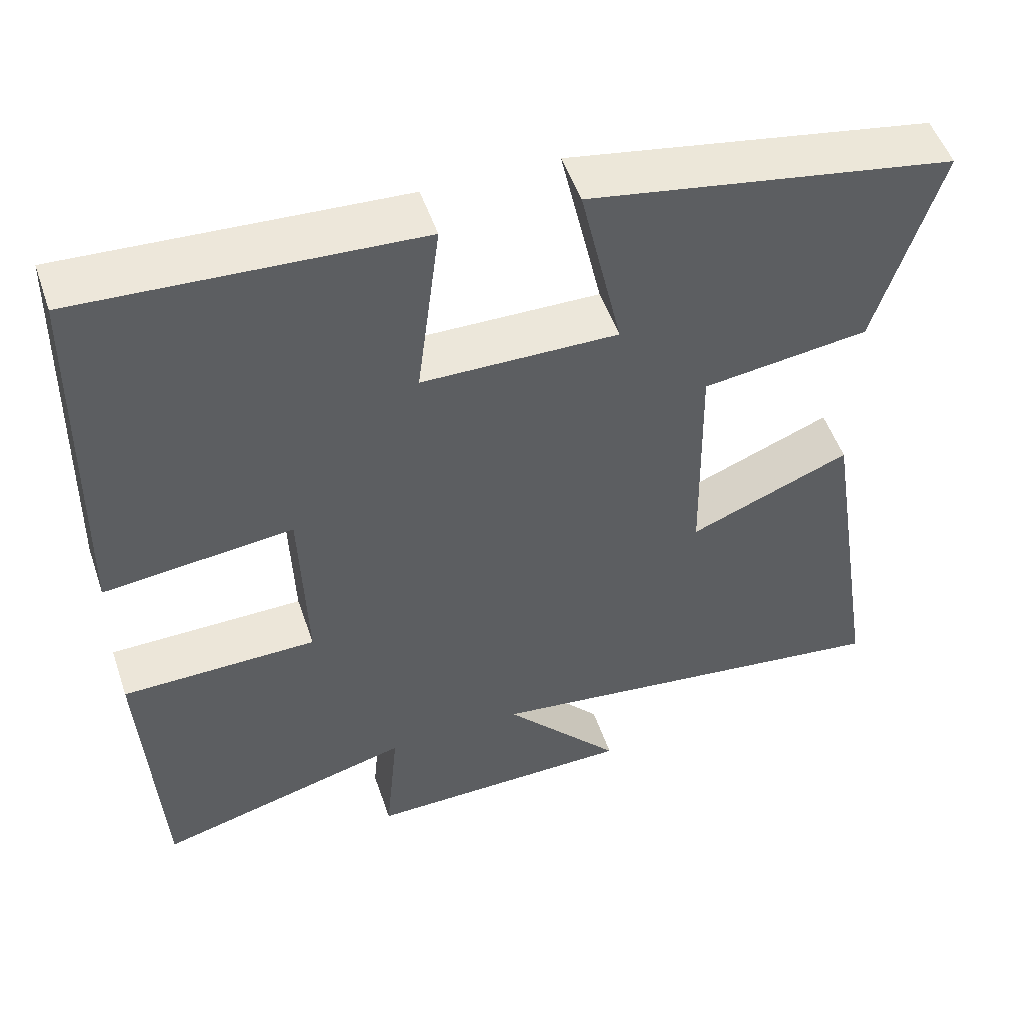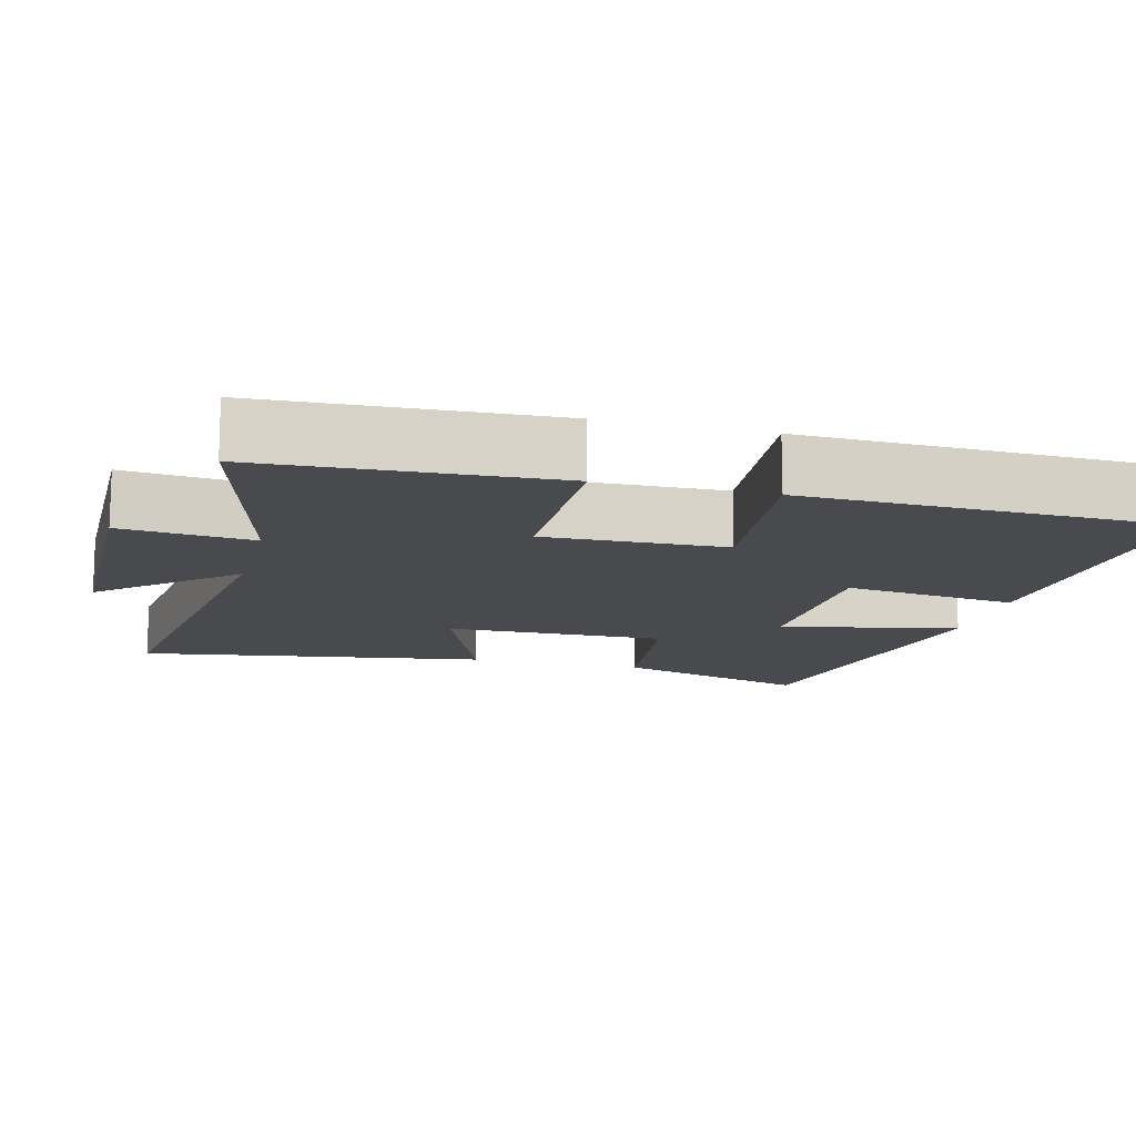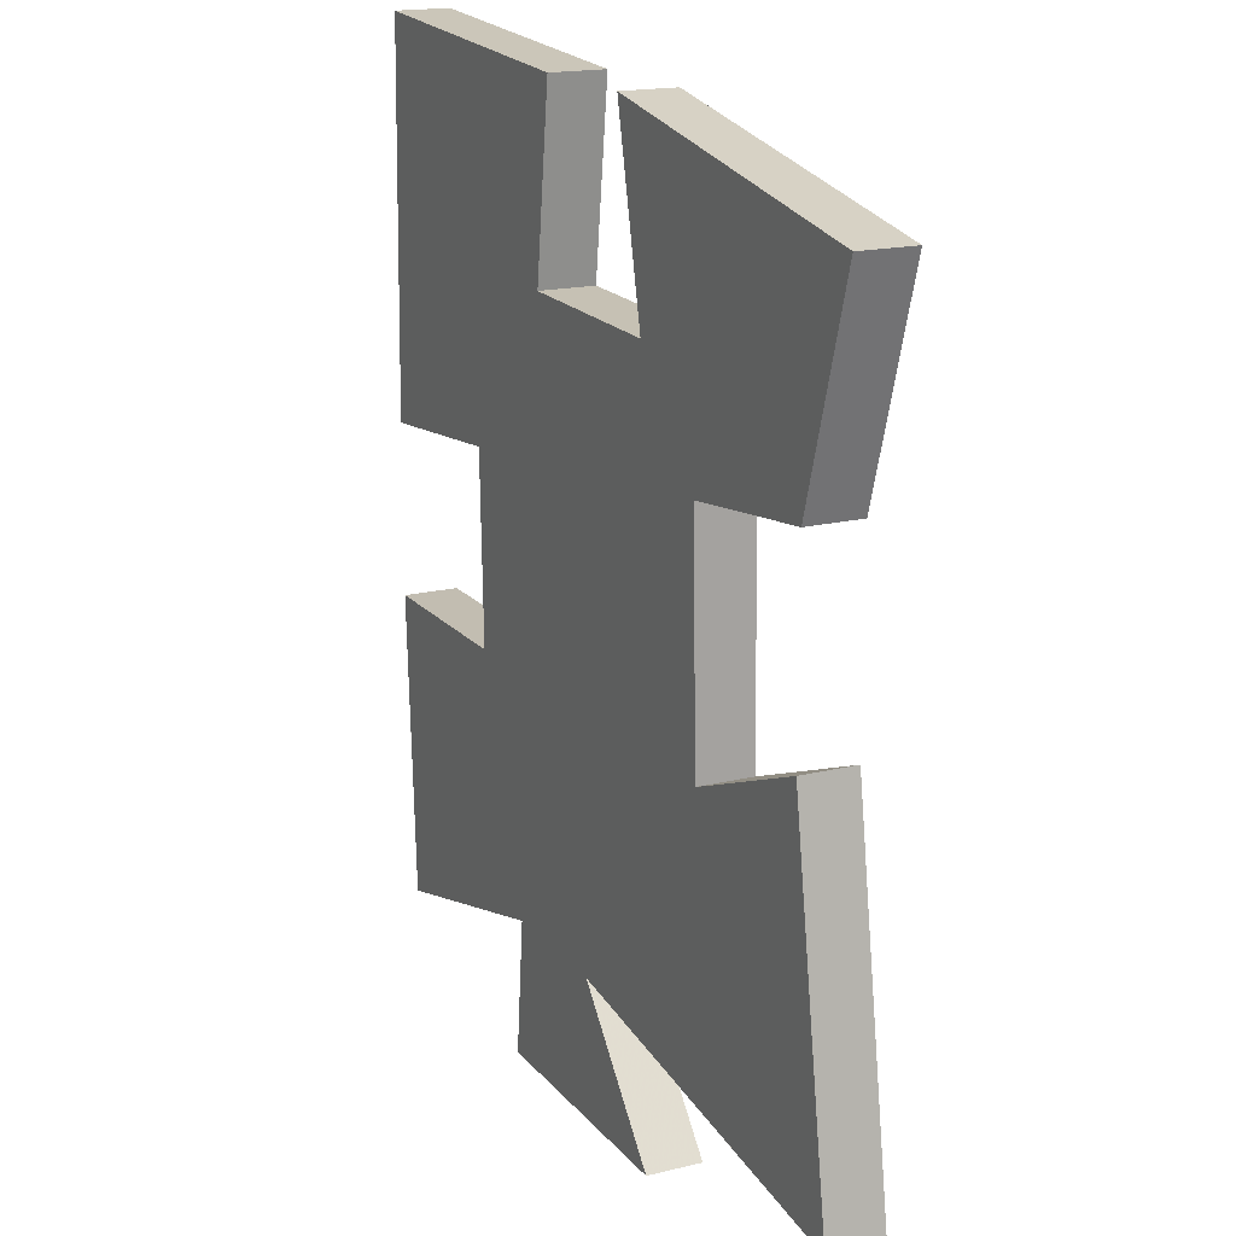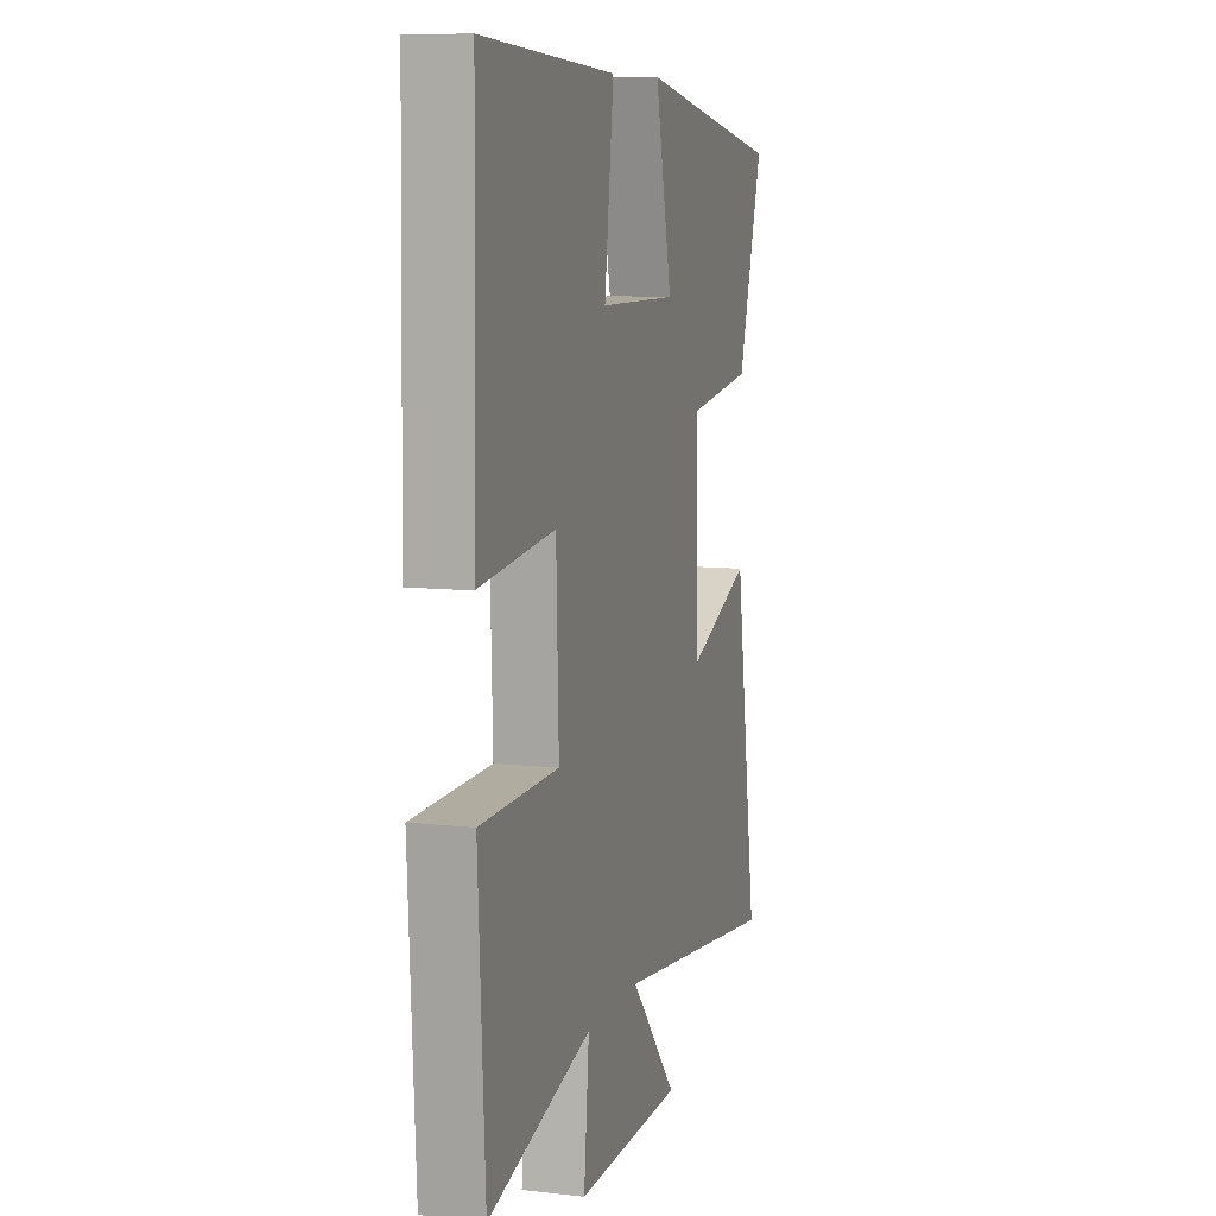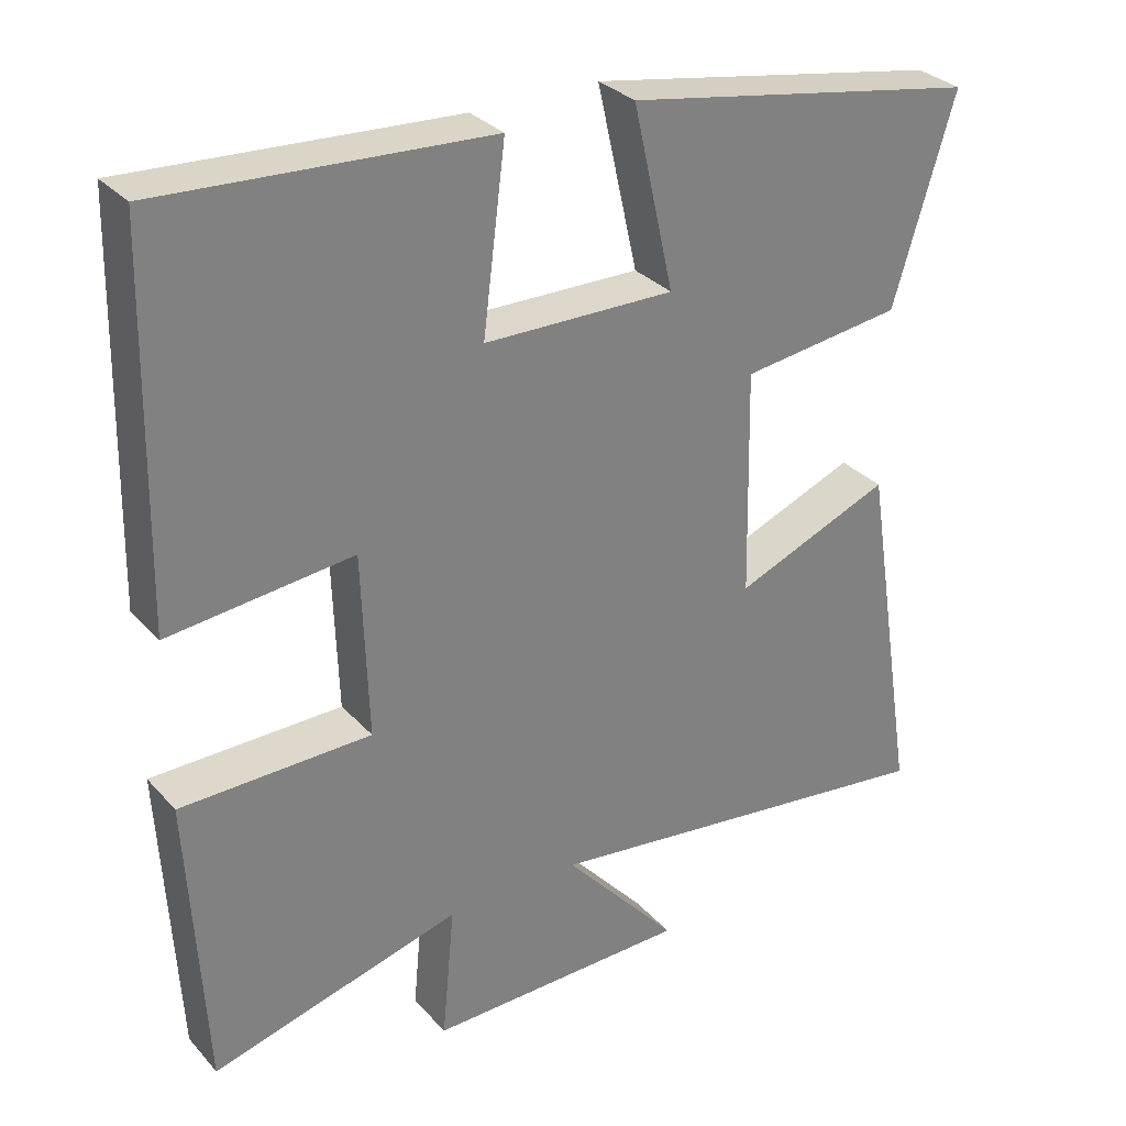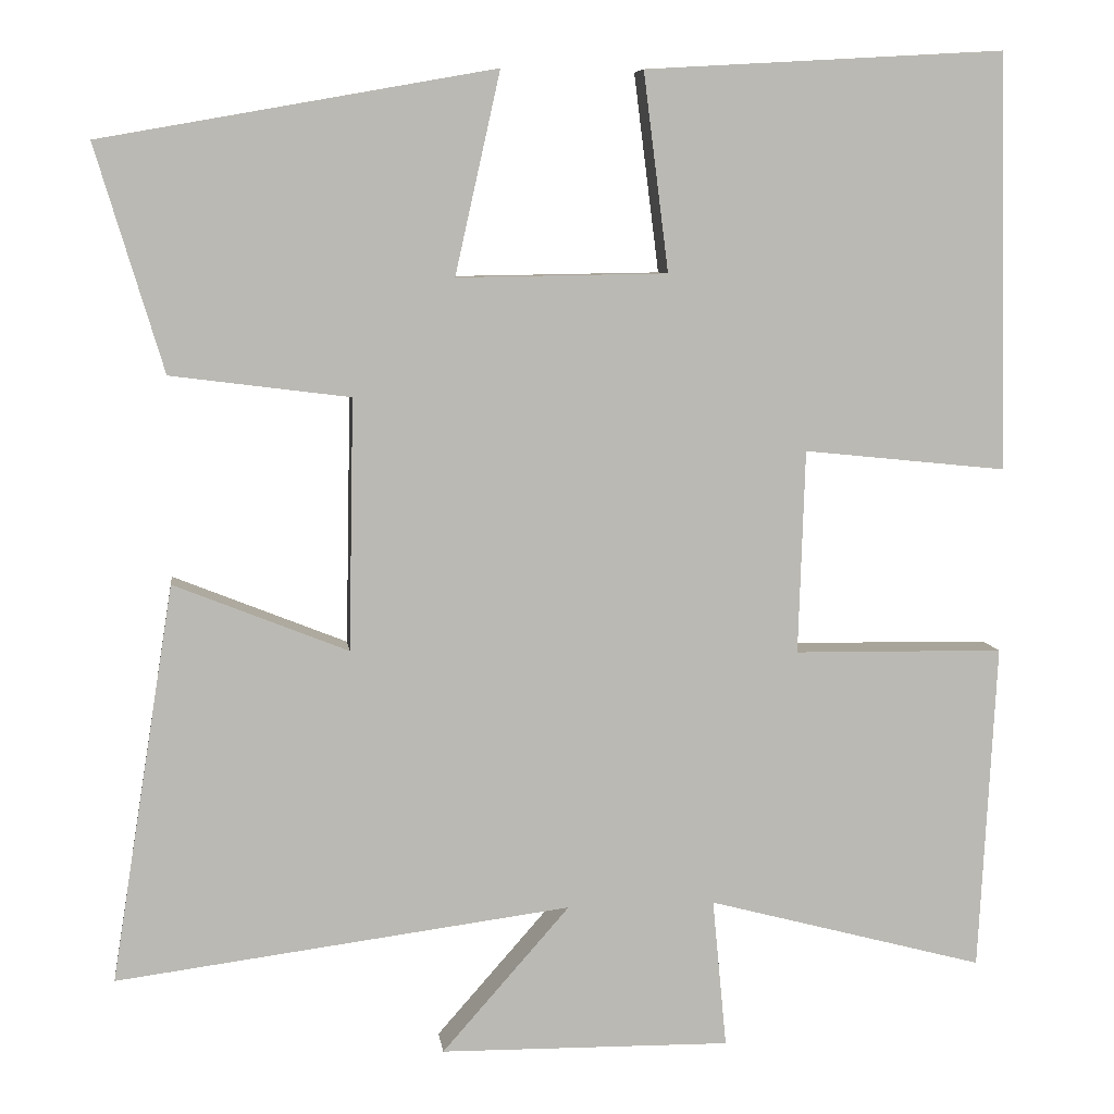
<metadata>
{"format":"obj","ext":"obj","renderer":"f3d","projection":"perspective","resolution":1024,"background":"white","views":[{"elev":51.7,"azim":-18.7,"up":"+Z"},{"elev":-13.3,"azim":-104.6,"up":"+Y"},{"elev":17.6,"azim":64.2,"up":"+Z"},{"elev":9.3,"azim":-73.3,"up":"+Z"},{"elev":30.9,"azim":-34.0,"up":"+Z"},{"elev":7.3,"azim":172.6,"up":"+Z"}]}
</metadata>
<code>
v 0.581 0.07 0.416
v 0.5 0.07 0.147
v 0.286 0.07 0.12
v 0.292 0.07 -0.18
v 0.5 0.07 -0.097
v 0.575 0.07 -0.571
v 0.031 0.07 -0.5
v 0.184 0.07 -0.674
v -0.164 0.07 -0.678
v -0.147 0.07 -0.5
v -0.479 0.07 -0.588
v -0.5 0.07 -0.196
v -0.248 0.07 -0.193
v -0.256 0.07 0.051
v -0.5 0.07 0.026
v -0.489 0.07 0.525
v -0.057 0.07 0.5
v -0.087 0.07 0.263
v 0.165 0.07 0.259
v 0.111 0.07 0.5
v 0.581 0 0.416
v 0.5 0 0.147
v 0.286 0 0.12
v 0.292 0 -0.18
v 0.5 0 -0.097
v 0.575 0 -0.571
v 0.031 0 -0.5
v 0.184 0 -0.674
v -0.164 0 -0.678
v -0.147 0 -0.5
v -0.479 0 -0.588
v -0.5 0 -0.196
v -0.248 0 -0.193
v -0.256 0 0.051
v -0.5 0 0.026
v -0.489 0 0.525
v -0.057 0 0.5
v -0.087 0 0.263
v 0.165 0 0.259
v 0.111 0 0.5
f 19 20 1 2
f 18 19 2 3
f 15 16 17 18
f 14 15 18 3
f 13 14 3 4
f 10 11 12 13
f 10 13 4
f 7 8 9 10
f 7 10 4 5
f 5 6 7
f 22 21 40 39
f 23 22 39 38
f 38 37 36 35
f 23 38 35 34
f 24 23 34 33
f 33 32 31 30
f 24 33 30
f 30 29 28 27
f 25 24 30 27
f 27 26 25
f 1 21 22 2
f 2 22 23 3
f 3 23 24 4
f 4 24 25 5
f 5 25 26 6
f 6 26 27 7
f 7 27 28 8
f 8 28 29 9
f 9 29 30 10
f 10 30 31 11
f 11 31 32 12
f 12 32 33 13
f 13 33 34 14
f 14 34 35 15
f 15 35 36 16
f 16 36 37 17
f 17 37 38 18
f 18 38 39 19
f 19 39 40 20
f 20 40 21 1

</code>
